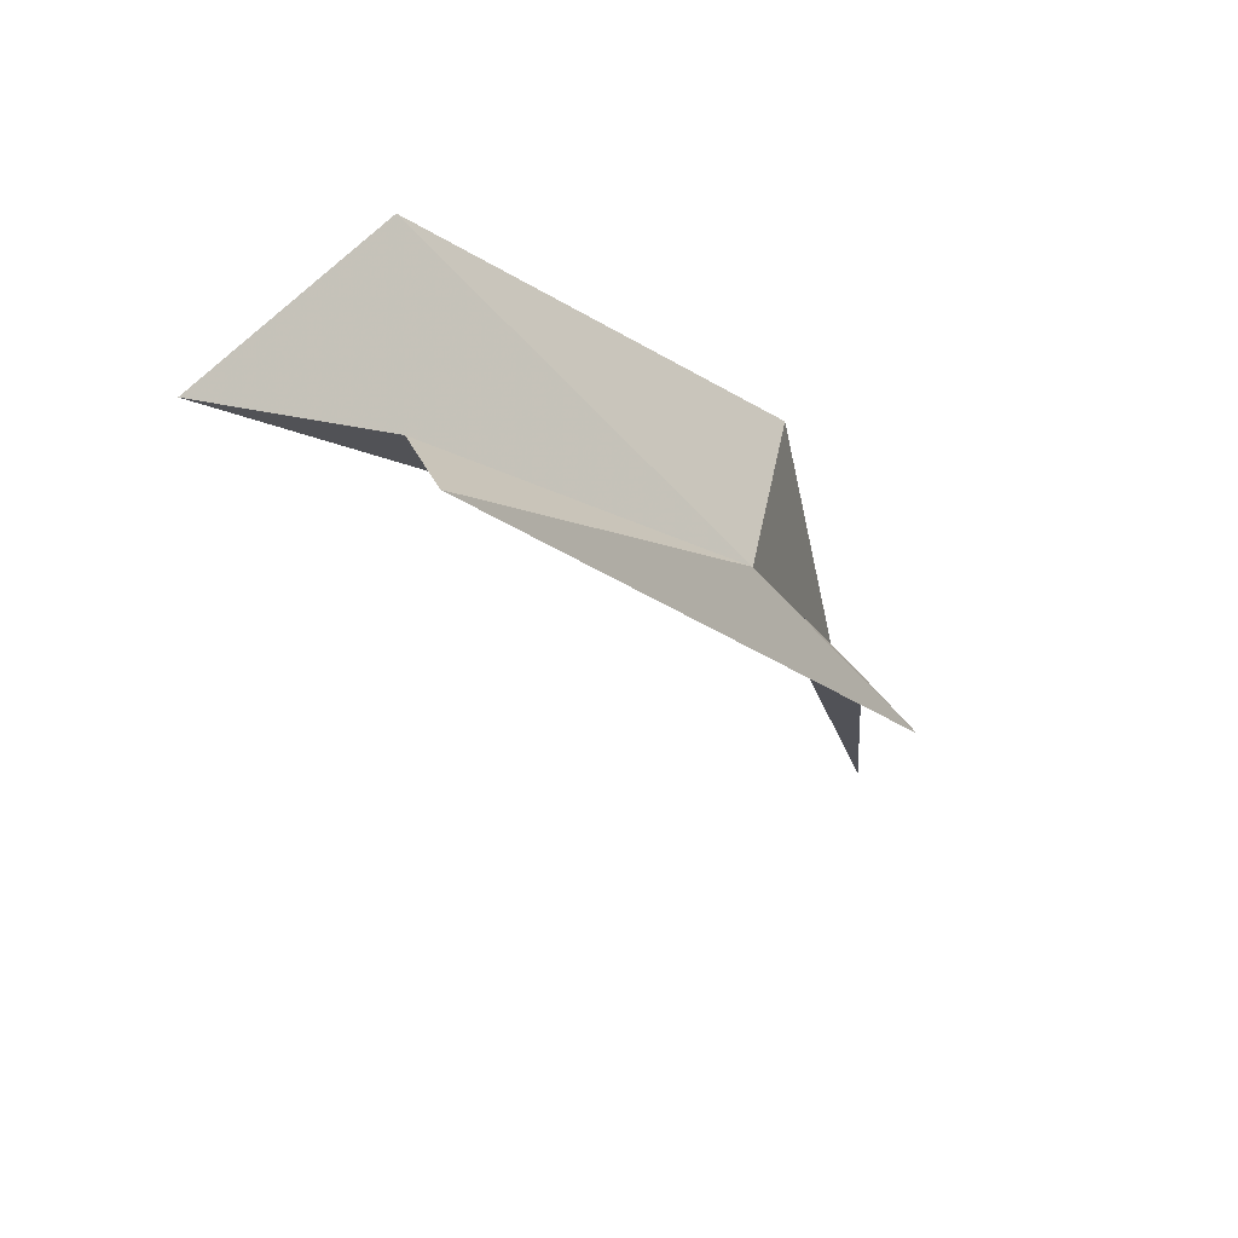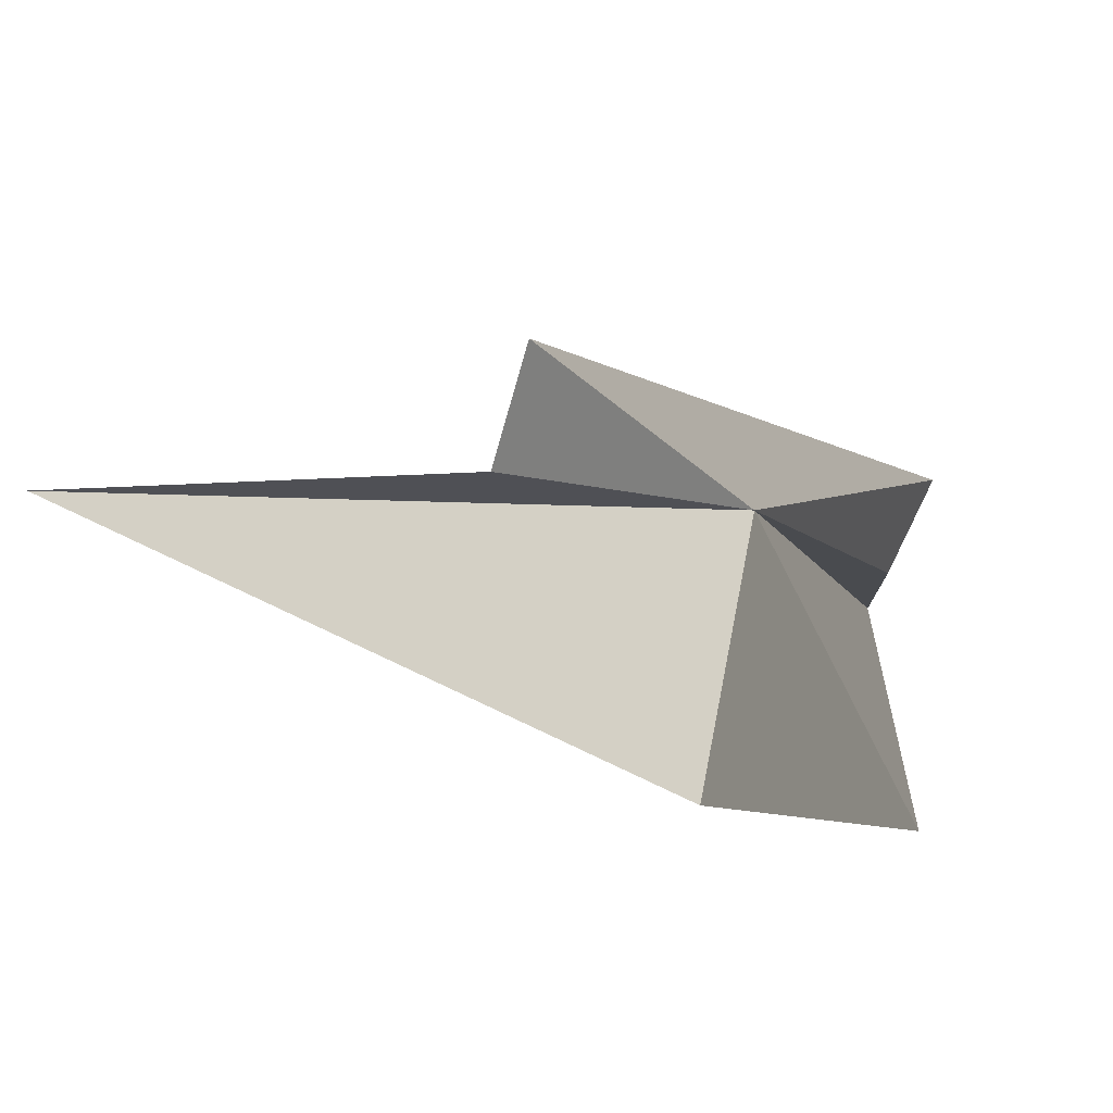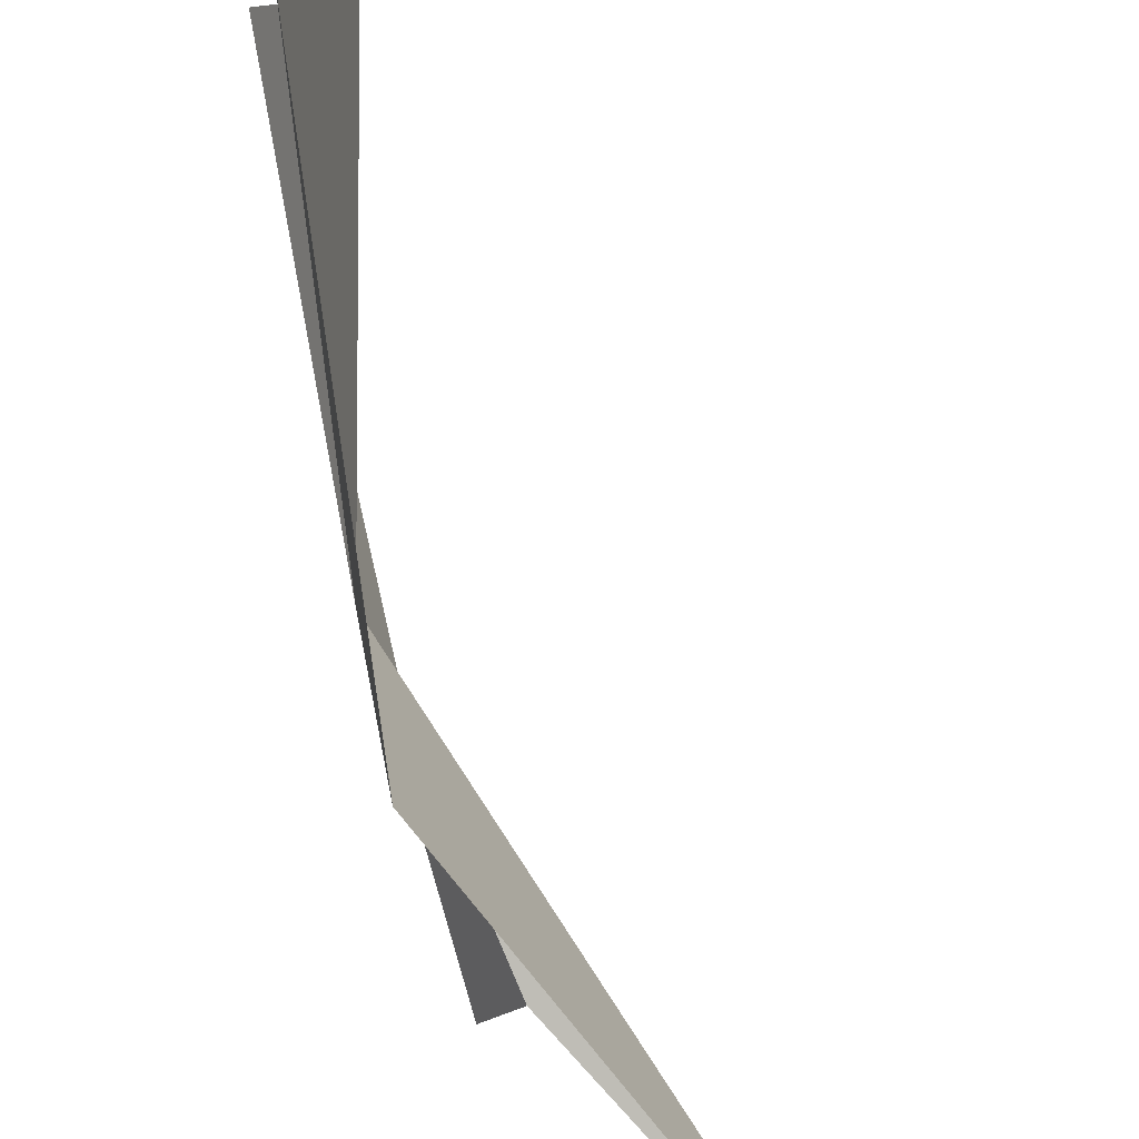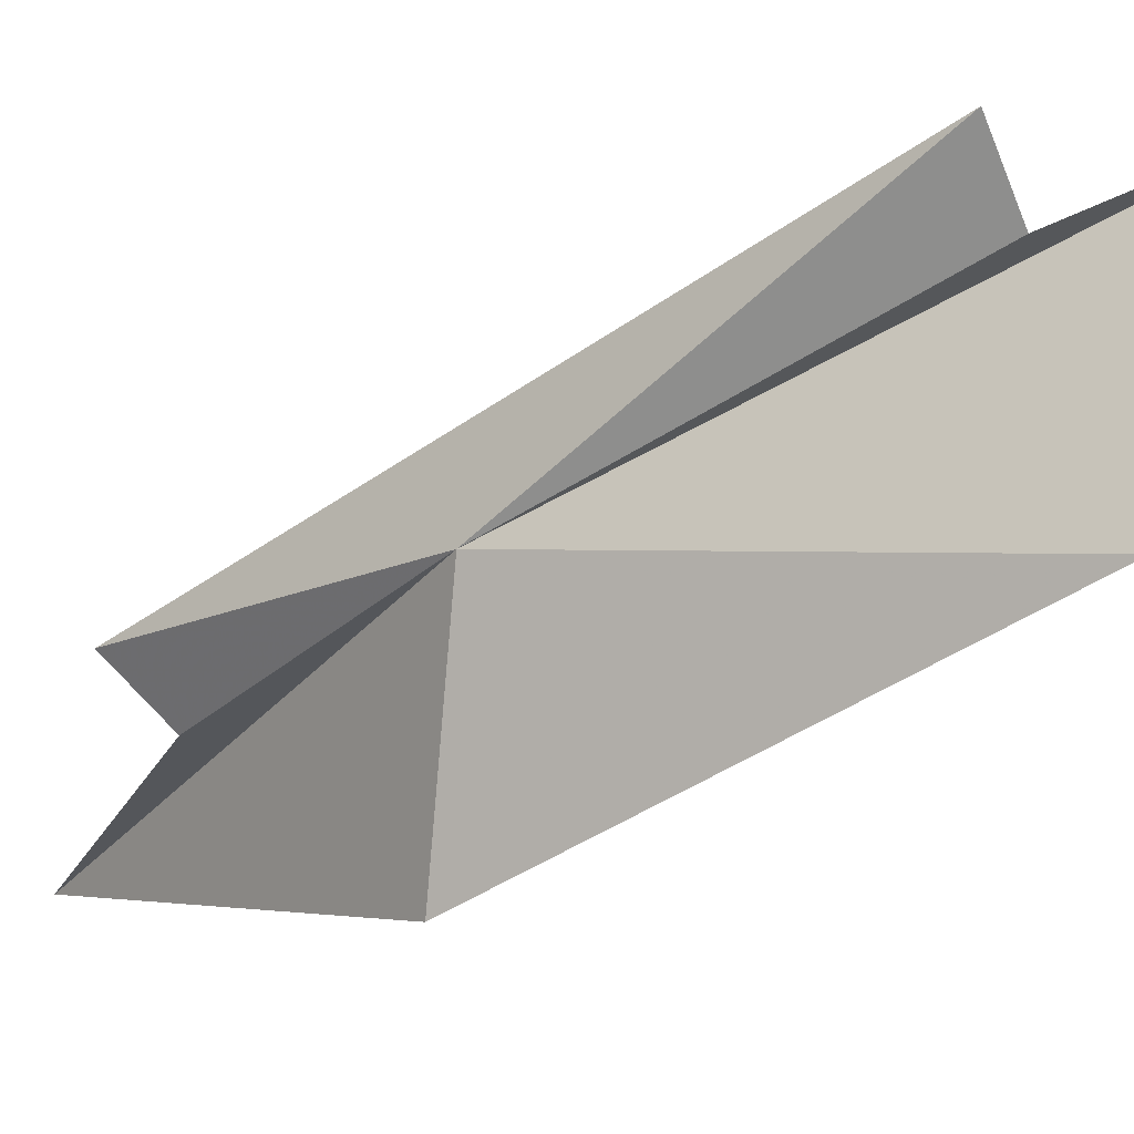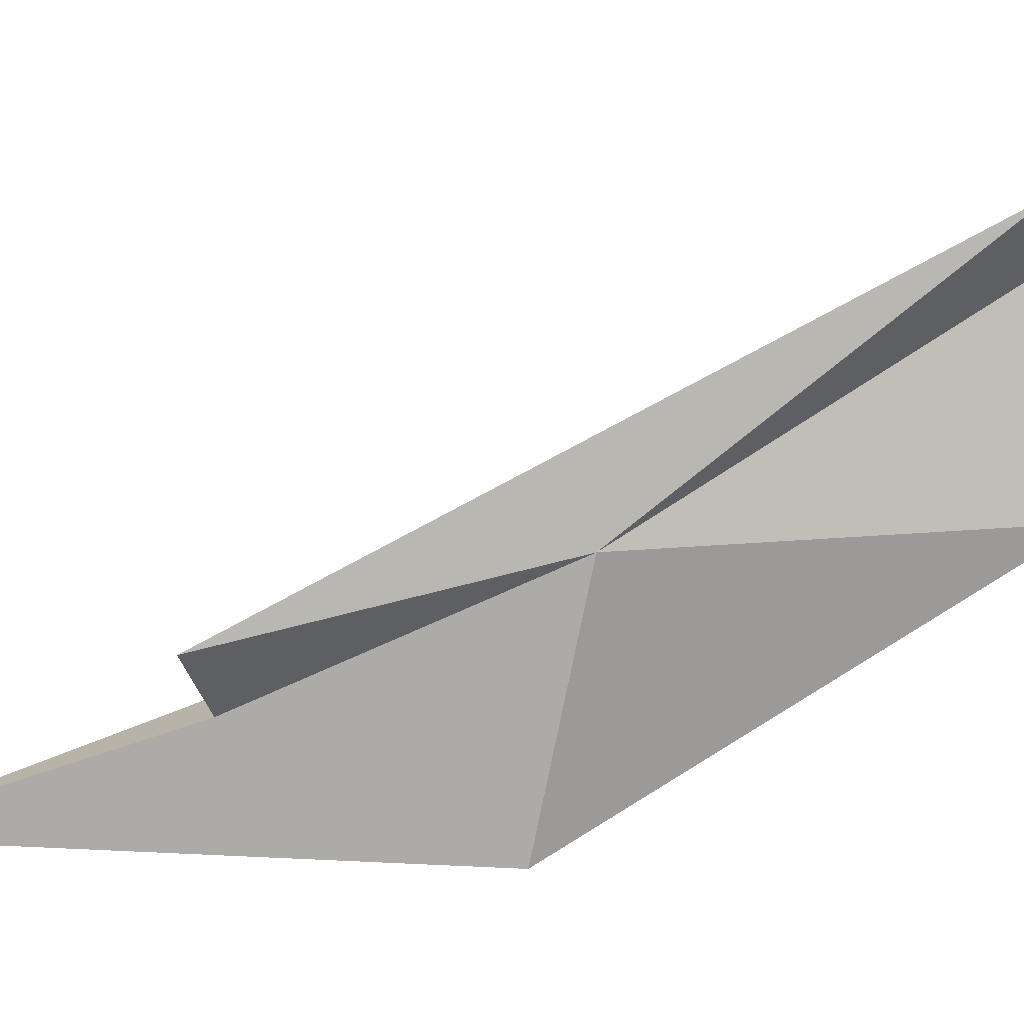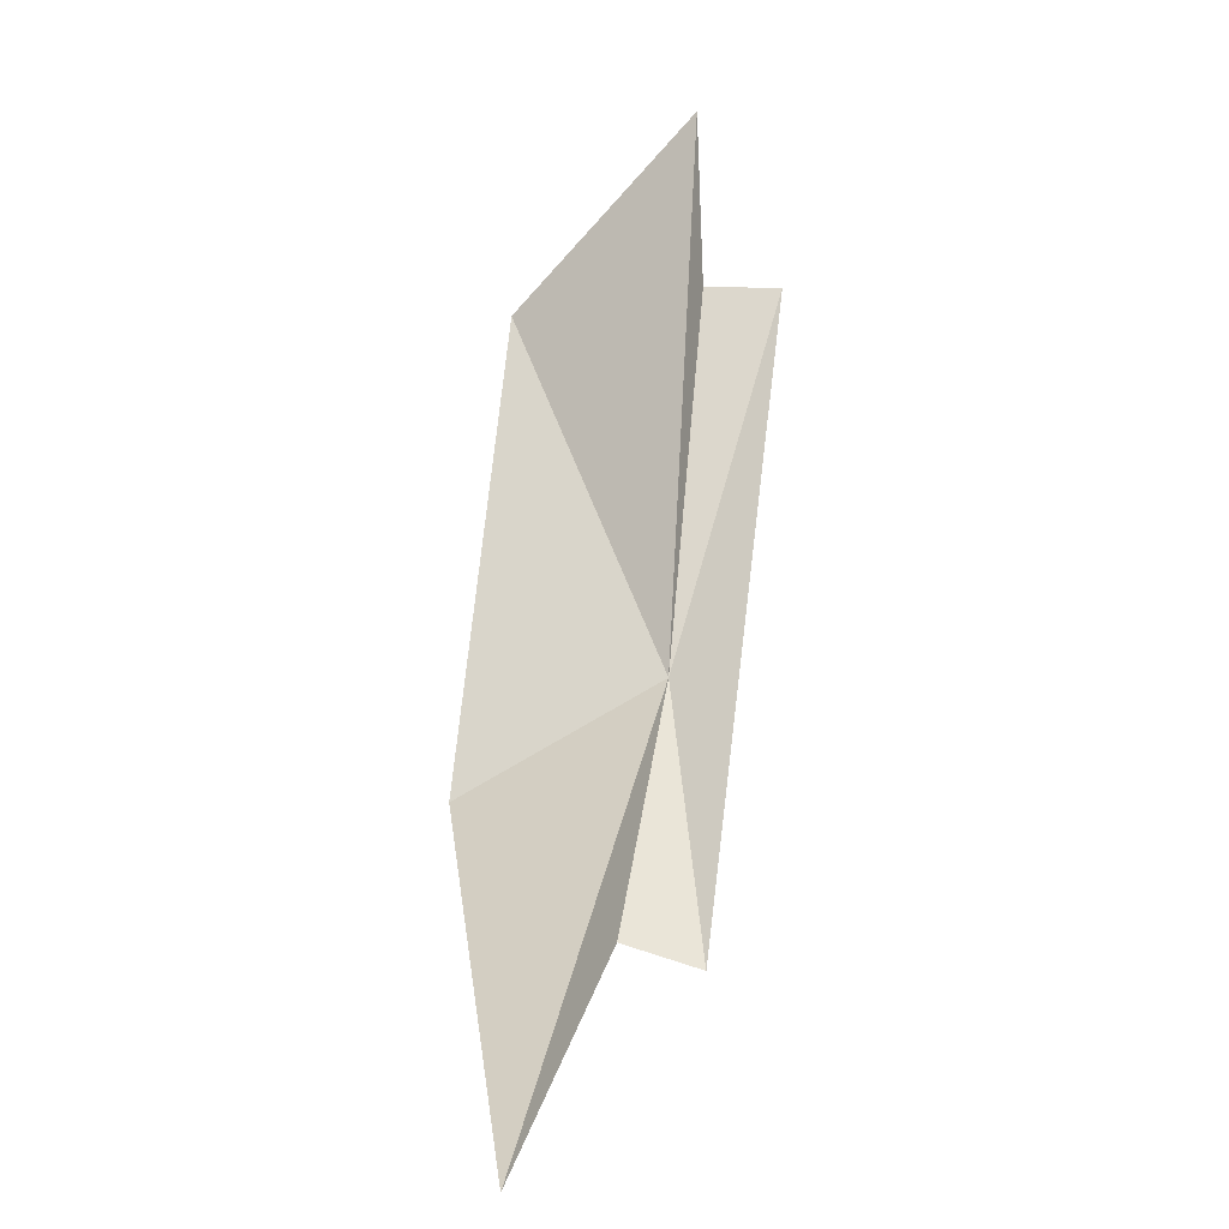
<metadata>
{"format":"obj","ext":"obj","renderer":"f3d","projection":"perspective","resolution":1024,"background":"white","views":[{"elev":48.4,"azim":9.8,"up":"+Y"},{"elev":-32.3,"azim":61.7,"up":"+Z"},{"elev":-68.1,"azim":-132.6,"up":"+Z"},{"elev":-6.2,"azim":155.4,"up":"+Z"},{"elev":11.2,"azim":102.8,"up":"+Z"},{"elev":-65.8,"azim":-62.7,"up":"+Y"}]}
</metadata>
<code>
v 23.73 -9.452 77.35
v 20.83 -6.179 79.35
v 19.14 -5.264 80.14
v 21.33 -5.964 80.15
v 25.6 -12.42 76.78
v 24.91 -12.36 76.1
v 24.97 -15.67 74.87
v 20.25 -5.621 77.08
v 23.74 -10.02 74.61
f 1 3 2
f 1 2 4
f 1 4 5
f 1 5 6
f 1 6 7
f 1 8 3
f 1 9 8
f 1 7 9

</code>
